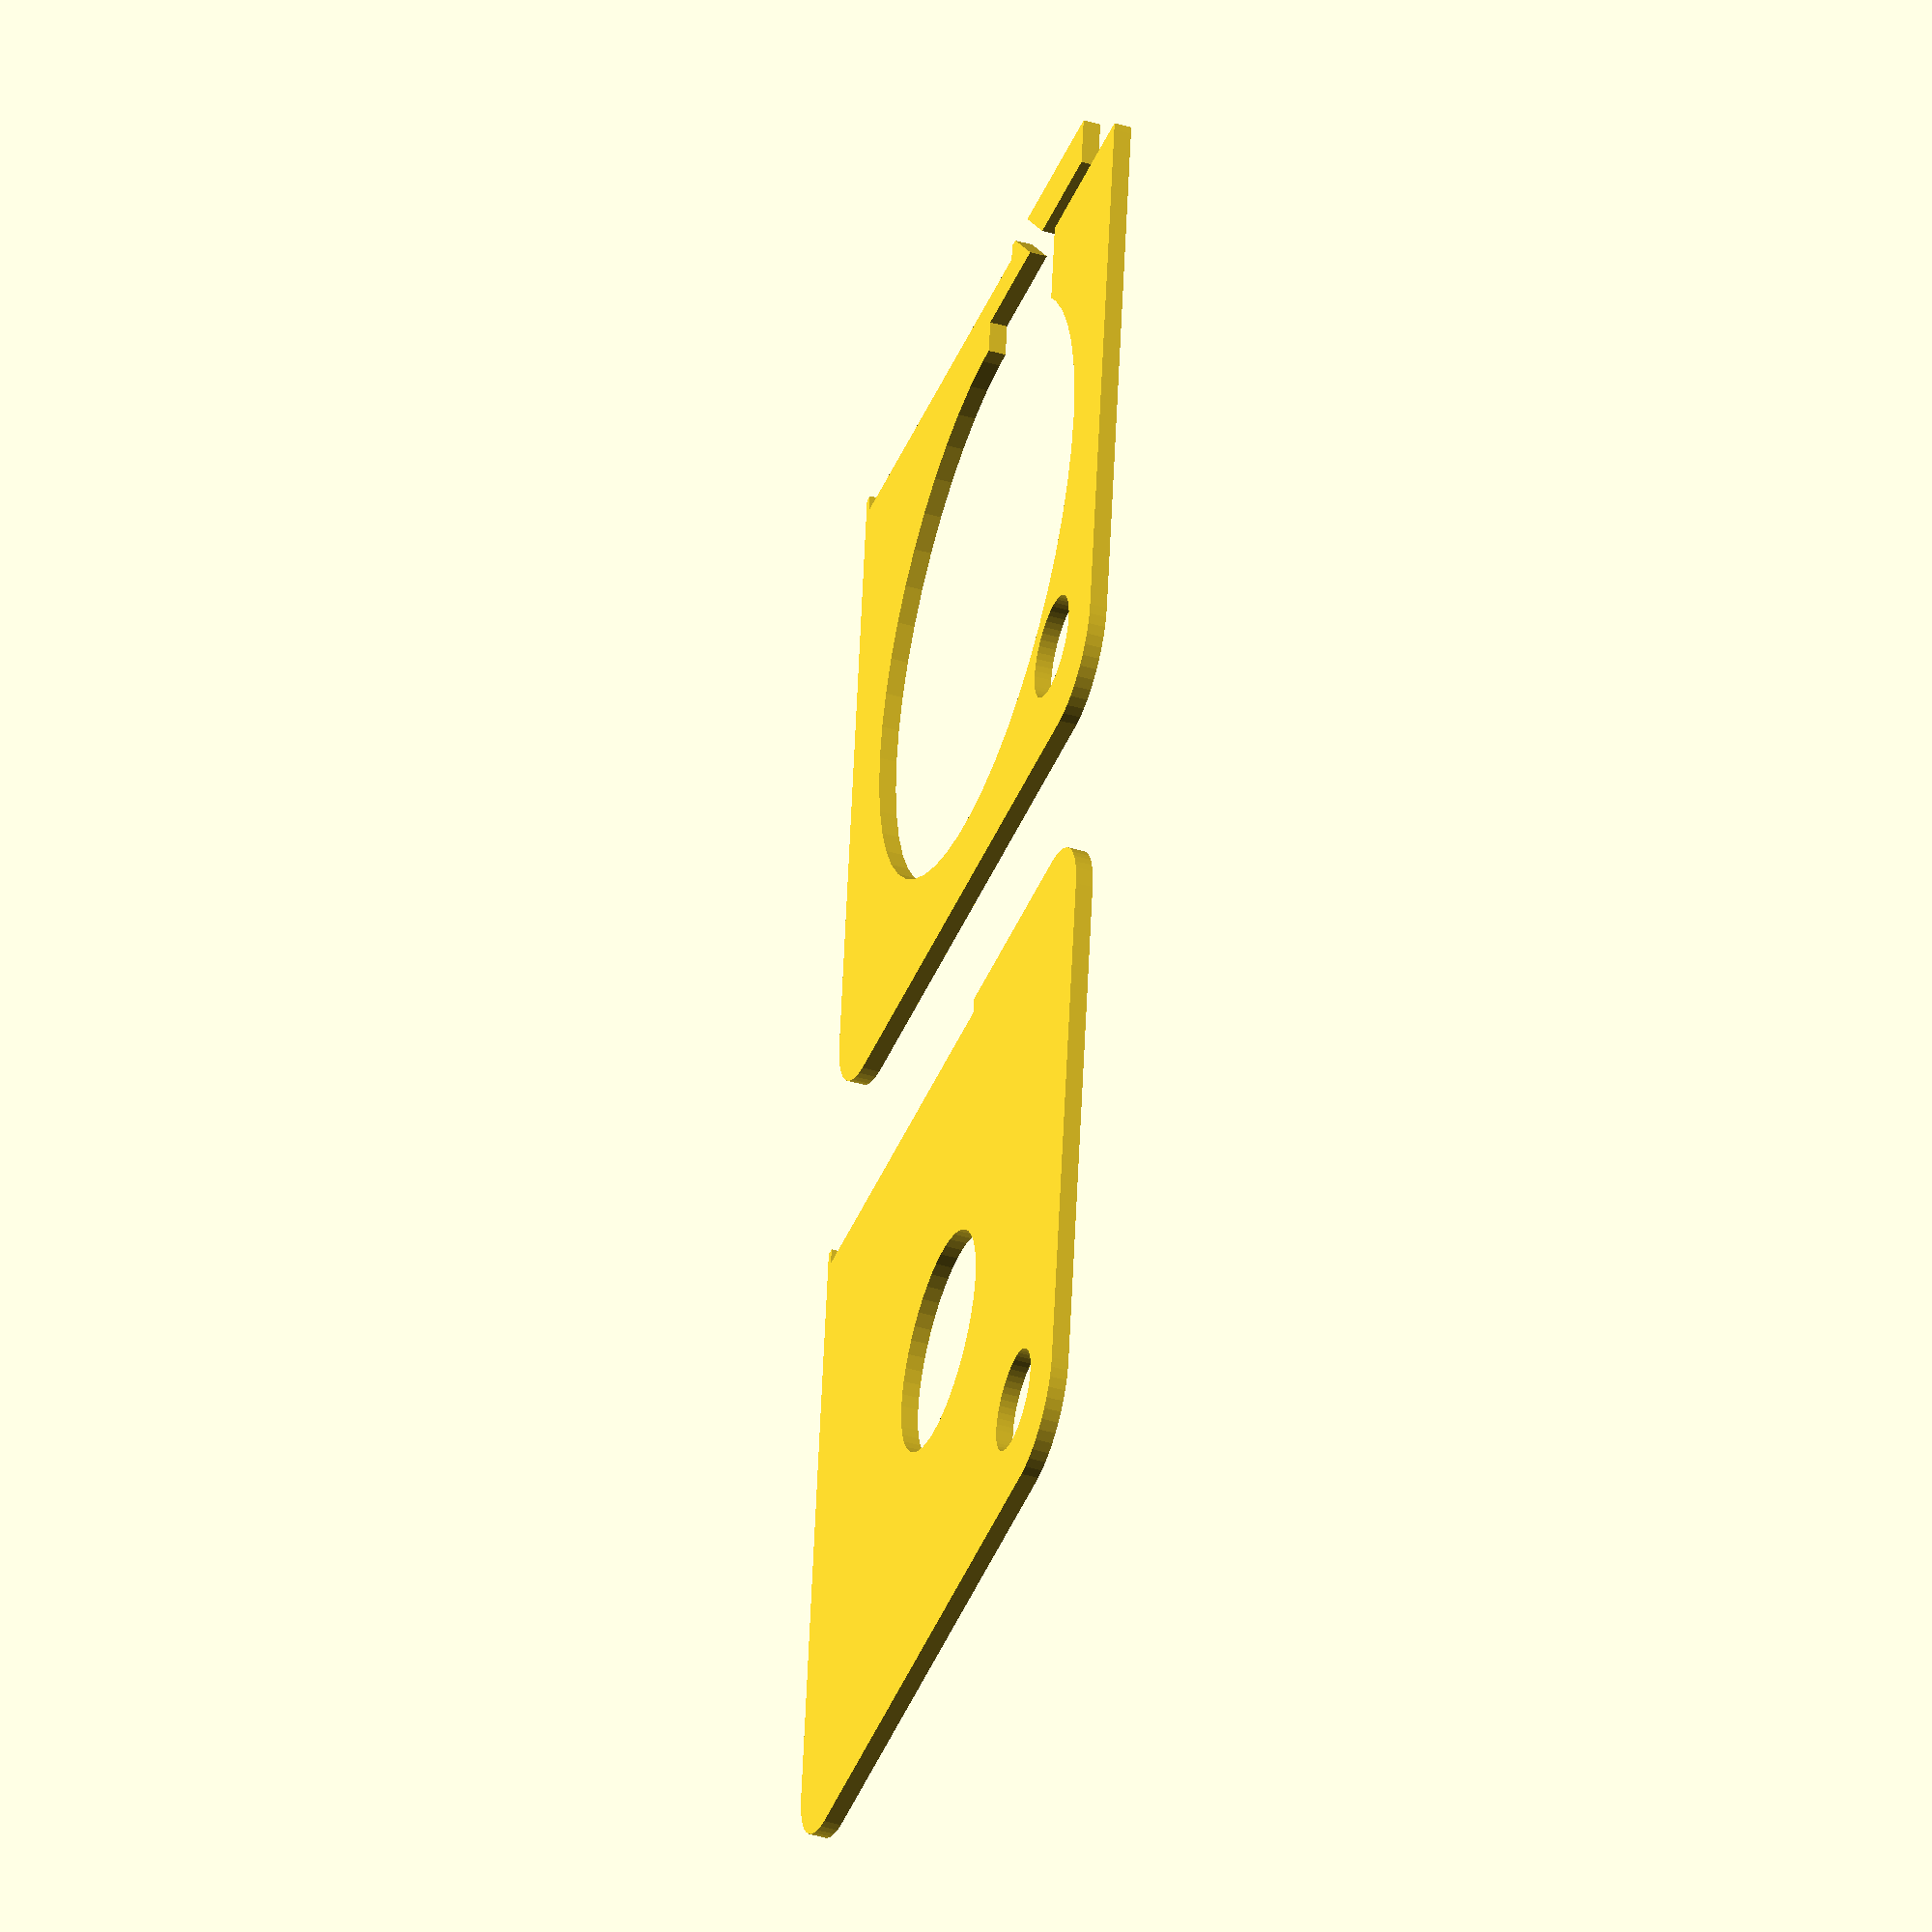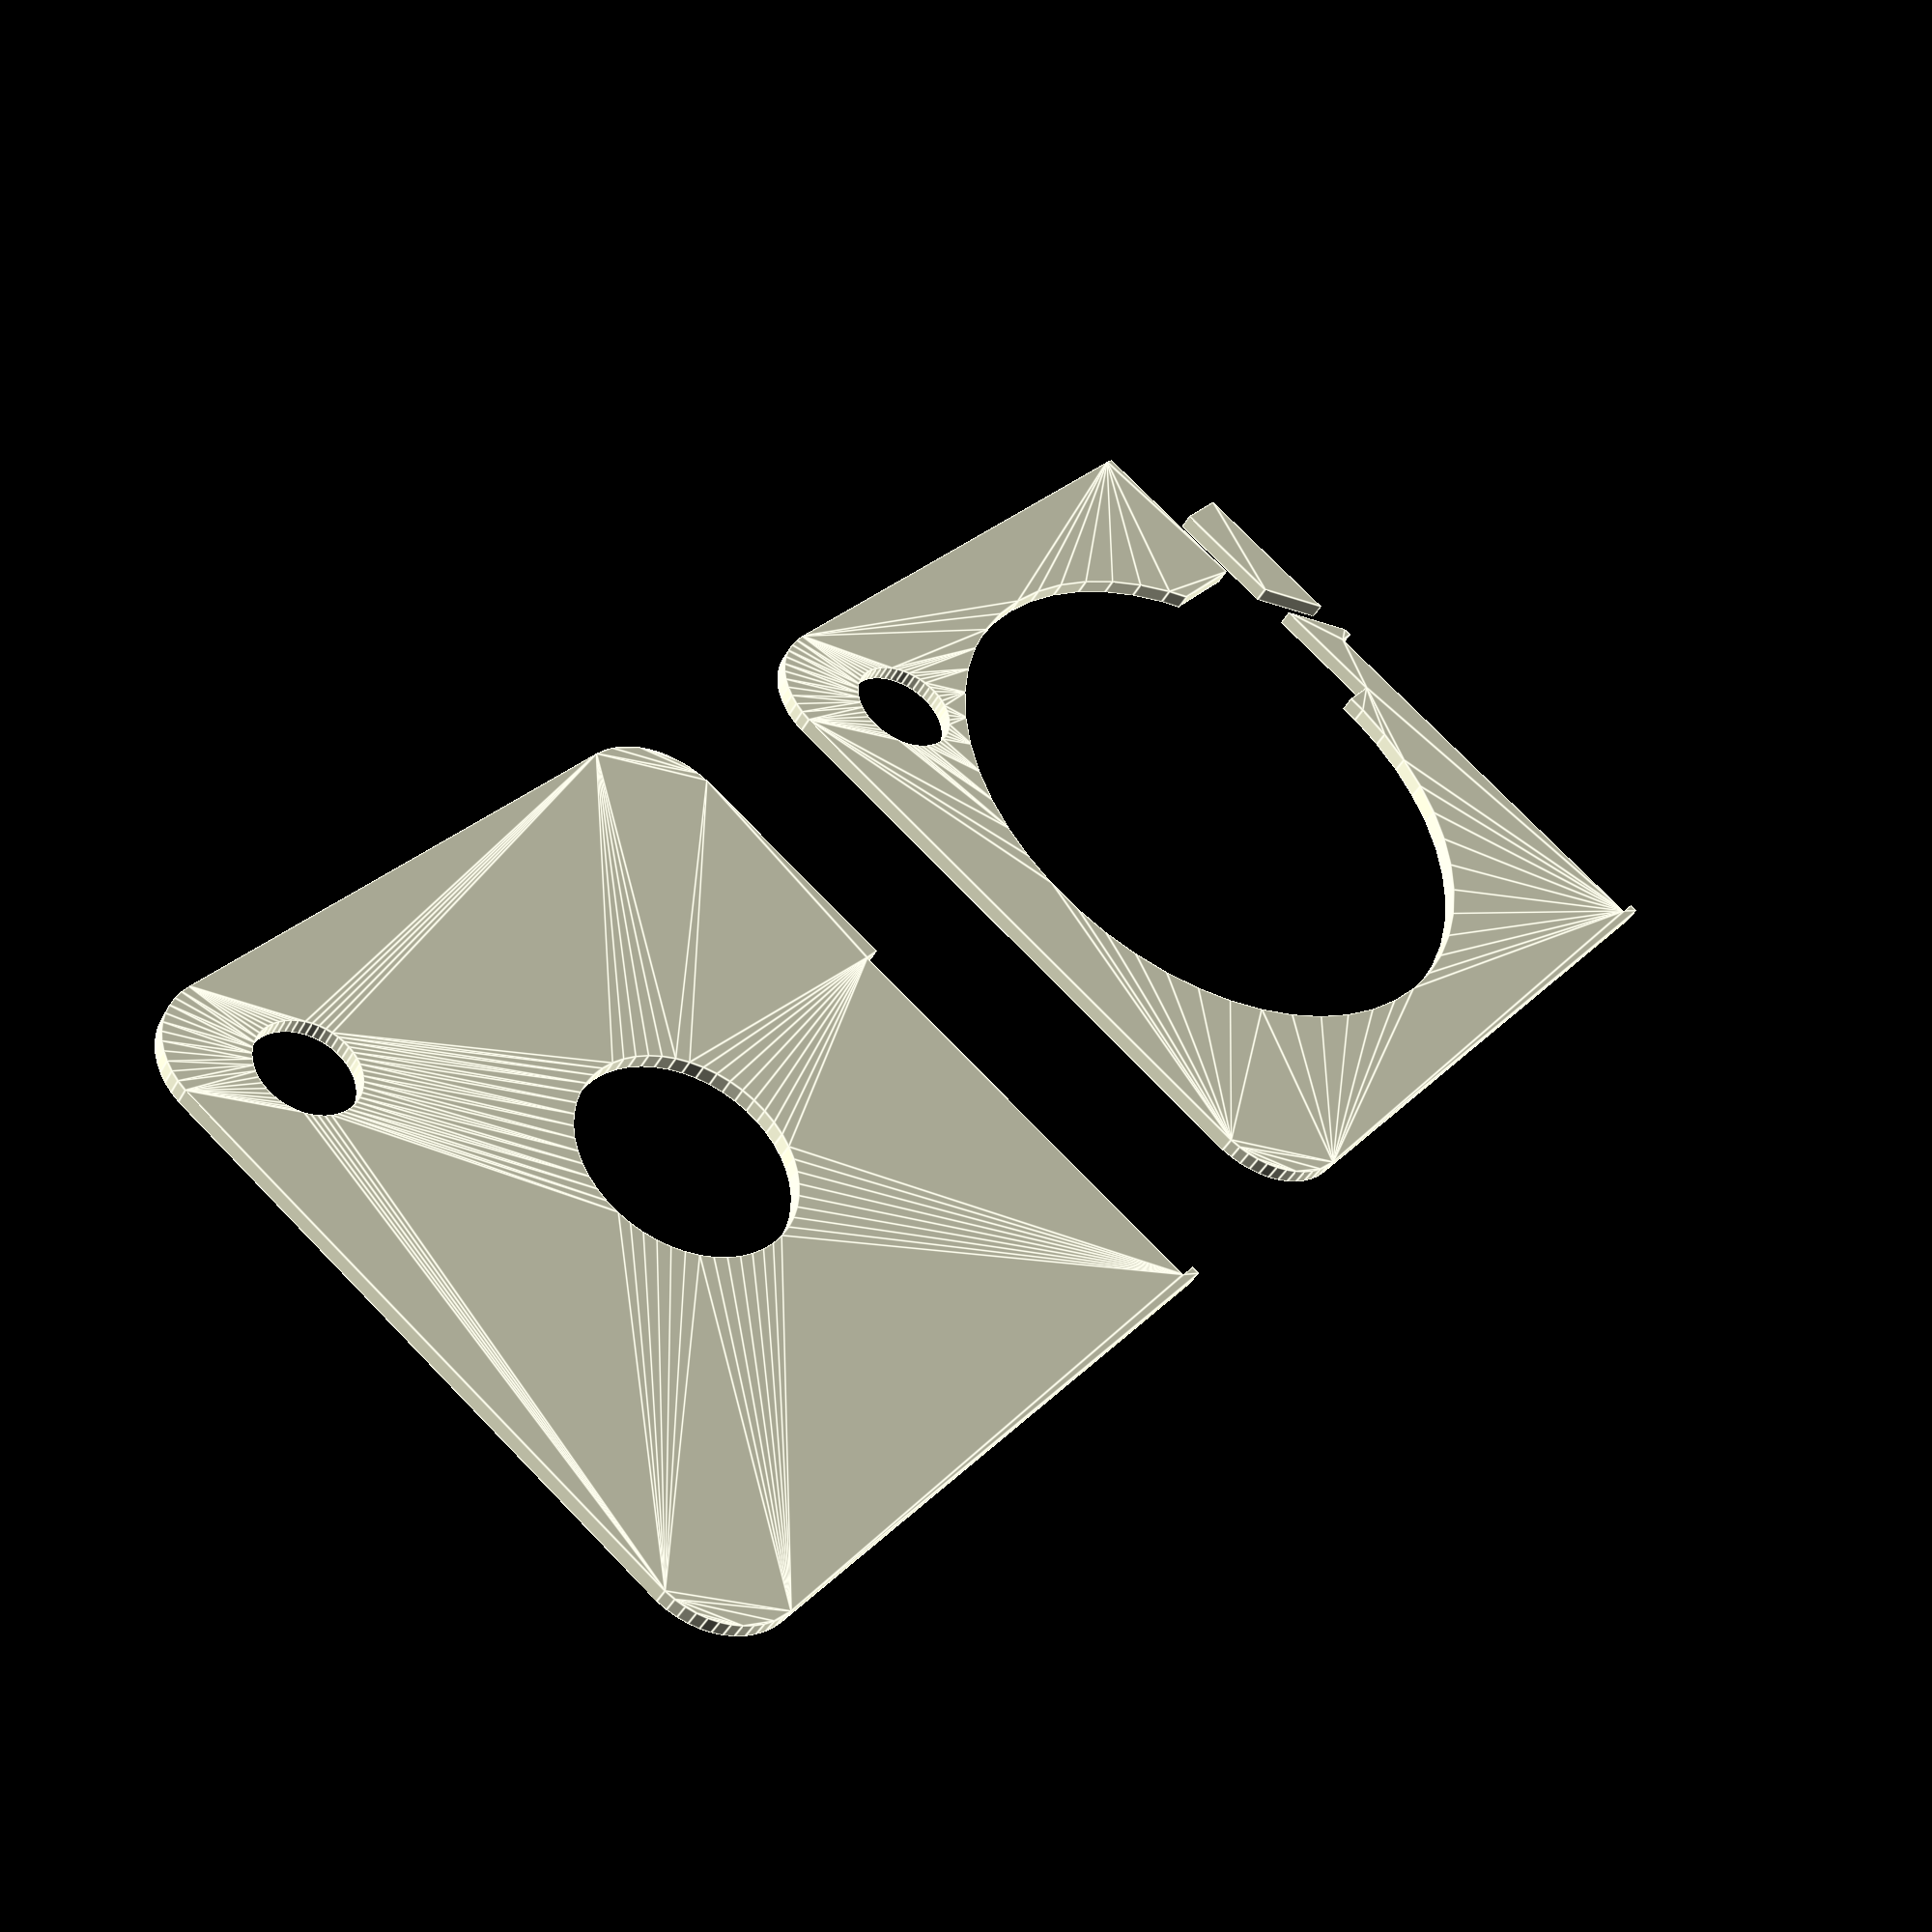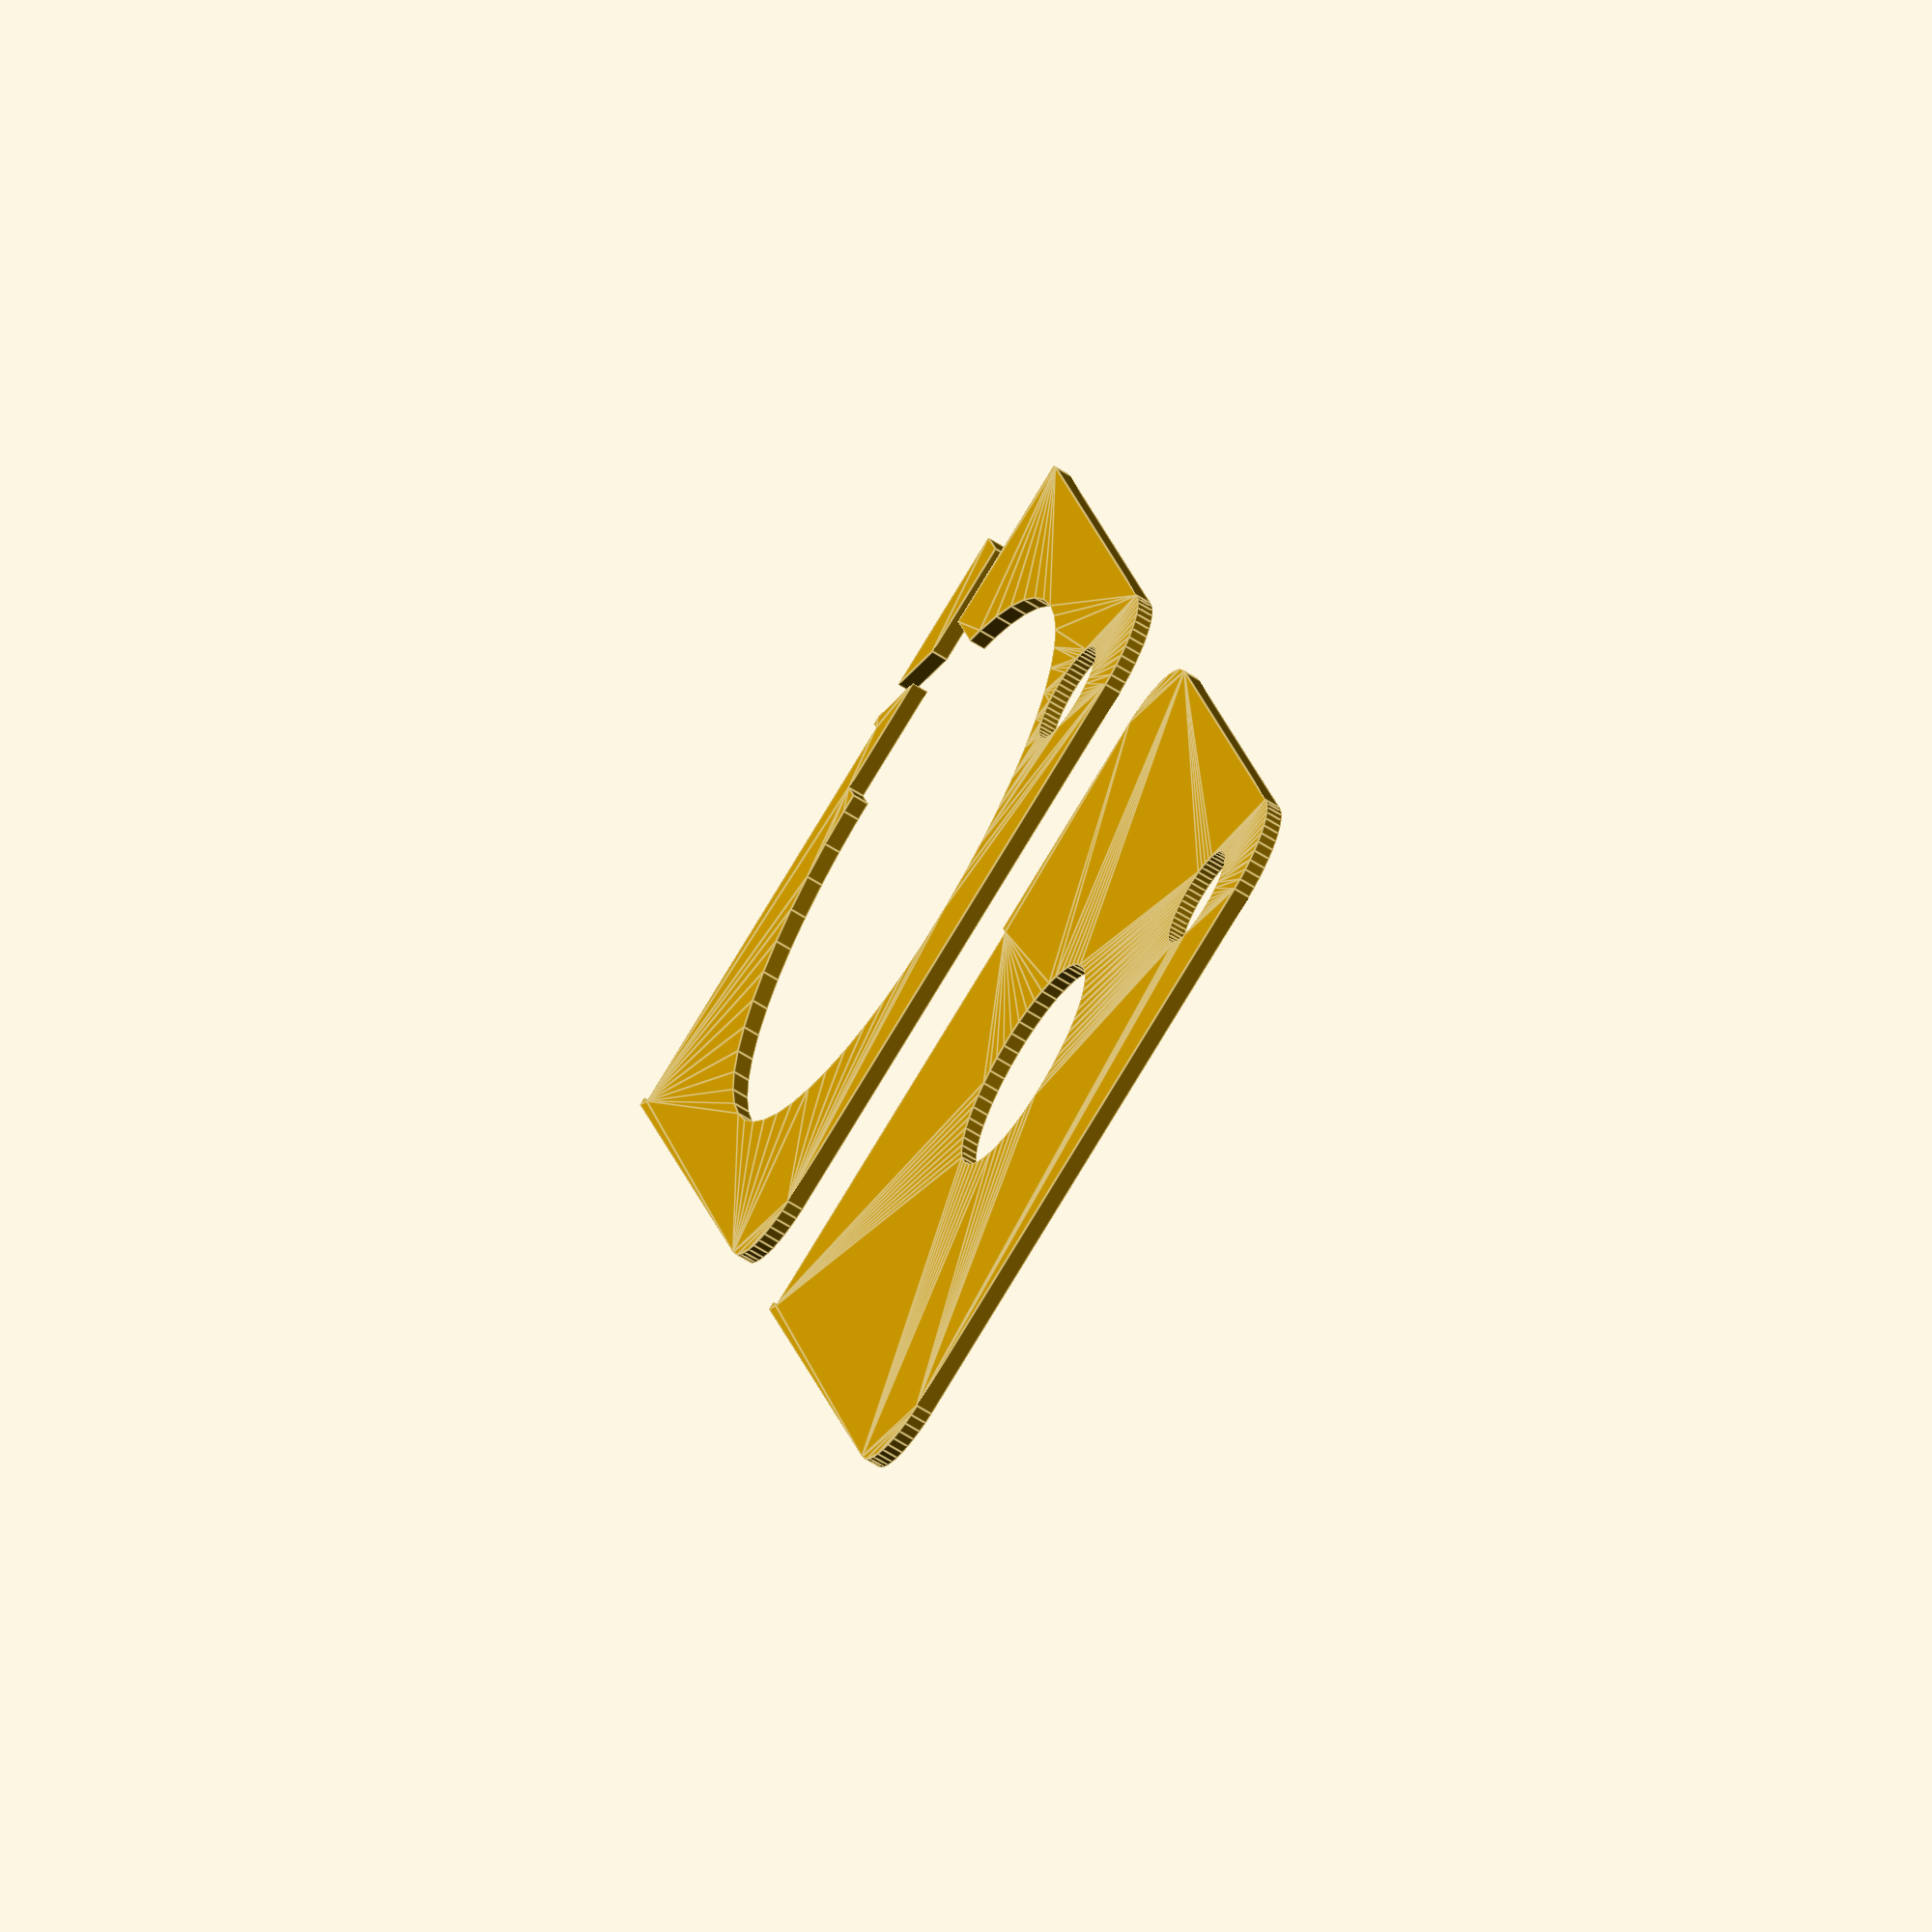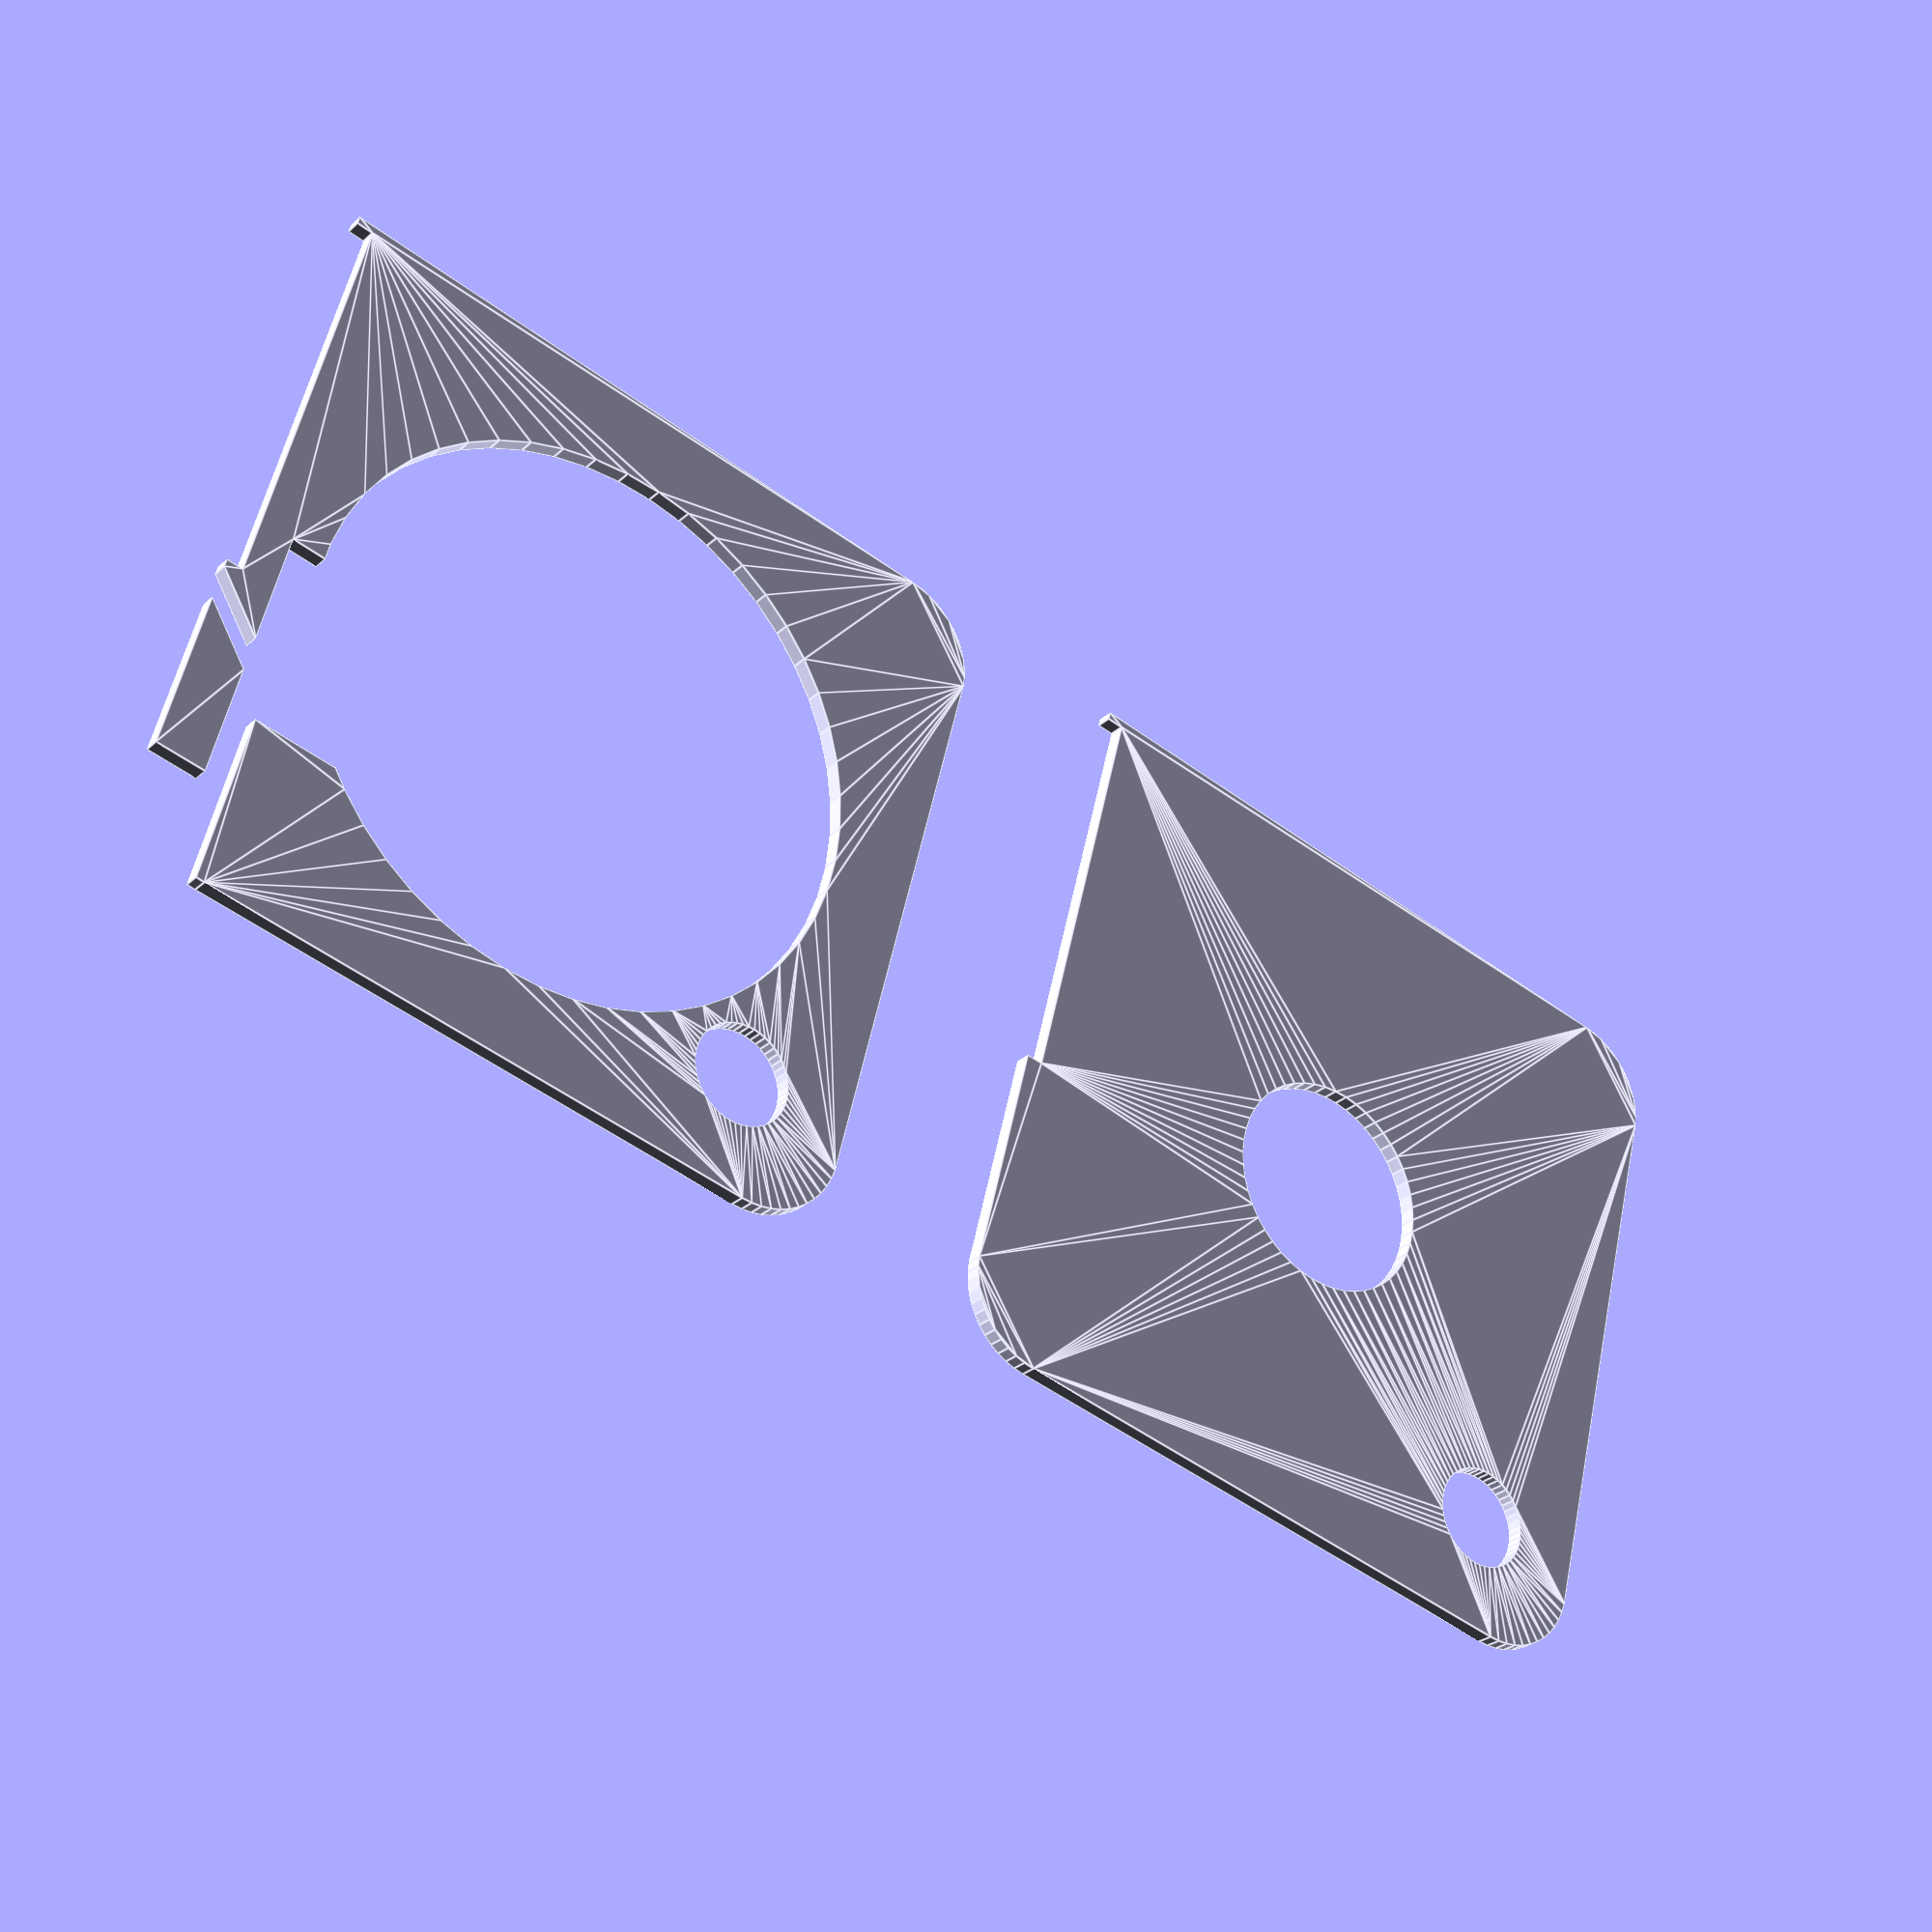
<openscad>
$fn = 50;


union() {
	translate(v = [0, 0, 0]) {
		projection() {
			intersection() {
				translate(v = [-500, -500, -5.5000000000]) {
					cube(size = [1000, 1000, 0.1000000000]);
				}
				difference() {
					union() {
						hull() {
							translate(v = [-17.0000000000, 17.0000000000, 0]) {
								cylinder(h = 14, r = 5);
							}
							translate(v = [17.0000000000, 17.0000000000, 0]) {
								cylinder(h = 14, r = 5);
							}
							translate(v = [-17.0000000000, -17.0000000000, 0]) {
								cylinder(h = 14, r = 5);
							}
							translate(v = [17.0000000000, -17.0000000000, 0]) {
								cylinder(h = 14, r = 5);
							}
						}
						translate(v = [-22.0000000000, 16.0000000000, 0]) {
							cube(size = [6, 6, 14]);
						}
					}
					union() {
						translate(v = [-22.5000000000, -15.0000000000, -250.0000000000]) {
							rotate(a = [0, 0, 0]) {
								difference() {
									union() {
										hull() {
											translate(v = [7.5000000000, 0, 0]) {
												cylinder(h = 250, r = 3.0000000000, r1 = 3.0000000000, r2 = 3.0000000000);
											}
											translate(v = [-7.5000000000, 0, 0]) {
												cylinder(h = 250, r = 3.0000000000, r1 = 3.0000000000, r2 = 3.0000000000);
											}
										}
									}
									union();
								}
							}
						}
						translate(v = [-22.5000000000, 15.0000000000, -250.0000000000]) {
							rotate(a = [0, 0, 0]) {
								difference() {
									union() {
										hull() {
											translate(v = [7.5000000000, 0, 0]) {
												cylinder(h = 250, r = 3.0000000000, r1 = 3.0000000000, r2 = 3.0000000000);
											}
											translate(v = [-7.5000000000, 0, 0]) {
												cylinder(h = 250, r = 3.0000000000, r1 = 3.0000000000, r2 = 3.0000000000);
											}
										}
									}
									union();
								}
							}
						}
						translate(v = [-21.5000000000, 21.0000000000, 0.5000000000]) {
							cube(size = [25, 1, 13.0000000000]);
						}
						translate(v = [15.0000000000, -15.0000000000, -50.0000000000]) {
							cylinder(h = 100, r = 3.0000000000);
						}
						translate(v = [0.0000000000, 11.0000000000, 0.6000000000]) {
							cube(size = [11, 8, 16.4000000000]);
						}
						translate(v = [0, 0, 0.6000000000]) {
							cylinder(h = 16.4000000000, r = 17.0000000000);
						}
						translate(v = [0, 0, -7.0000000000]) {
							cylinder(h = 14, r = 6.5000000000);
						}
						translate(v = [0.0000000000, 17.5000000000, 0.6000000000]) {
							cube(size = [22.0000000000, 1.5000000000, 16.4000000000]);
						}
						translate(v = [16.0000000000, 17.5000000000, 0.6000000000]) {
							cube(size = [6, 4.5000000000, 16.4000000000]);
						}
						translate(v = [6.0000000000, 17.5000000000, 12.5000000000]) {
							cube(size = [16, 4.5000000000, 1.5000000000]);
						}
						translate(v = [3.2500000000, 22.7500000000, 0.6000000000]) {
							rotate(a = [0, 0, -45]) {
								cube(size = [7.5000000000, 1.5000000000, 16.4000000000]);
							}
						}
						translate(v = [2.5000000000, 12.5000000000, 0.6000000000]) {
							cube(size = [9.0000000000, 5, 13.4000000000]);
						}
					}
				}
			}
		}
	}
	translate(v = [0, 54, 0]) {
		projection() {
			intersection() {
				translate(v = [-500, -500, -2.5000000000]) {
					cube(size = [1000, 1000, 0.1000000000]);
				}
				difference() {
					union() {
						hull() {
							translate(v = [-17.0000000000, 17.0000000000, 0]) {
								cylinder(h = 14, r = 5);
							}
							translate(v = [17.0000000000, 17.0000000000, 0]) {
								cylinder(h = 14, r = 5);
							}
							translate(v = [-17.0000000000, -17.0000000000, 0]) {
								cylinder(h = 14, r = 5);
							}
							translate(v = [17.0000000000, -17.0000000000, 0]) {
								cylinder(h = 14, r = 5);
							}
						}
						translate(v = [-22.0000000000, 16.0000000000, 0]) {
							cube(size = [6, 6, 14]);
						}
					}
					union() {
						translate(v = [-22.5000000000, -15.0000000000, -250.0000000000]) {
							rotate(a = [0, 0, 0]) {
								difference() {
									union() {
										hull() {
											translate(v = [7.5000000000, 0, 0]) {
												cylinder(h = 250, r = 3.0000000000, r1 = 3.0000000000, r2 = 3.0000000000);
											}
											translate(v = [-7.5000000000, 0, 0]) {
												cylinder(h = 250, r = 3.0000000000, r1 = 3.0000000000, r2 = 3.0000000000);
											}
										}
									}
									union();
								}
							}
						}
						translate(v = [-22.5000000000, 15.0000000000, -250.0000000000]) {
							rotate(a = [0, 0, 0]) {
								difference() {
									union() {
										hull() {
											translate(v = [7.5000000000, 0, 0]) {
												cylinder(h = 250, r = 3.0000000000, r1 = 3.0000000000, r2 = 3.0000000000);
											}
											translate(v = [-7.5000000000, 0, 0]) {
												cylinder(h = 250, r = 3.0000000000, r1 = 3.0000000000, r2 = 3.0000000000);
											}
										}
									}
									union();
								}
							}
						}
						translate(v = [-21.5000000000, 21.0000000000, 0.5000000000]) {
							cube(size = [25, 1, 13.0000000000]);
						}
						translate(v = [15.0000000000, -15.0000000000, -50.0000000000]) {
							cylinder(h = 100, r = 3.0000000000);
						}
						translate(v = [0.0000000000, 11.0000000000, 0.6000000000]) {
							cube(size = [11, 8, 16.4000000000]);
						}
						translate(v = [0, 0, 0.6000000000]) {
							cylinder(h = 16.4000000000, r = 17.0000000000);
						}
						translate(v = [0, 0, -7.0000000000]) {
							cylinder(h = 14, r = 6.5000000000);
						}
						translate(v = [0.0000000000, 17.5000000000, 0.6000000000]) {
							cube(size = [22.0000000000, 1.5000000000, 16.4000000000]);
						}
						translate(v = [16.0000000000, 17.5000000000, 0.6000000000]) {
							cube(size = [6, 4.5000000000, 16.4000000000]);
						}
						translate(v = [6.0000000000, 17.5000000000, 12.5000000000]) {
							cube(size = [16, 4.5000000000, 1.5000000000]);
						}
						translate(v = [3.2500000000, 22.7500000000, 0.6000000000]) {
							rotate(a = [0, 0, -45]) {
								cube(size = [7.5000000000, 1.5000000000, 16.4000000000]);
							}
						}
						translate(v = [2.5000000000, 12.5000000000, 0.6000000000]) {
							cube(size = [9.0000000000, 5, 13.4000000000]);
						}
					}
				}
			}
		}
	}
	translate(v = [0, 108, 0]) {
		projection() {
			intersection() {
				translate(v = [-500, -500, 0.5000000000]) {
					cube(size = [1000, 1000, 0.1000000000]);
				}
				difference() {
					union() {
						hull() {
							translate(v = [-17.0000000000, 17.0000000000, 0]) {
								cylinder(h = 14, r = 5);
							}
							translate(v = [17.0000000000, 17.0000000000, 0]) {
								cylinder(h = 14, r = 5);
							}
							translate(v = [-17.0000000000, -17.0000000000, 0]) {
								cylinder(h = 14, r = 5);
							}
							translate(v = [17.0000000000, -17.0000000000, 0]) {
								cylinder(h = 14, r = 5);
							}
						}
						translate(v = [-22.0000000000, 16.0000000000, 0]) {
							cube(size = [6, 6, 14]);
						}
					}
					union() {
						translate(v = [-22.5000000000, -15.0000000000, -250.0000000000]) {
							rotate(a = [0, 0, 0]) {
								difference() {
									union() {
										hull() {
											translate(v = [7.5000000000, 0, 0]) {
												cylinder(h = 250, r = 3.0000000000, r1 = 3.0000000000, r2 = 3.0000000000);
											}
											translate(v = [-7.5000000000, 0, 0]) {
												cylinder(h = 250, r = 3.0000000000, r1 = 3.0000000000, r2 = 3.0000000000);
											}
										}
									}
									union();
								}
							}
						}
						translate(v = [-22.5000000000, 15.0000000000, -250.0000000000]) {
							rotate(a = [0, 0, 0]) {
								difference() {
									union() {
										hull() {
											translate(v = [7.5000000000, 0, 0]) {
												cylinder(h = 250, r = 3.0000000000, r1 = 3.0000000000, r2 = 3.0000000000);
											}
											translate(v = [-7.5000000000, 0, 0]) {
												cylinder(h = 250, r = 3.0000000000, r1 = 3.0000000000, r2 = 3.0000000000);
											}
										}
									}
									union();
								}
							}
						}
						translate(v = [-21.5000000000, 21.0000000000, 0.5000000000]) {
							cube(size = [25, 1, 13.0000000000]);
						}
						translate(v = [15.0000000000, -15.0000000000, -50.0000000000]) {
							cylinder(h = 100, r = 3.0000000000);
						}
						translate(v = [0.0000000000, 11.0000000000, 0.6000000000]) {
							cube(size = [11, 8, 16.4000000000]);
						}
						translate(v = [0, 0, 0.6000000000]) {
							cylinder(h = 16.4000000000, r = 17.0000000000);
						}
						translate(v = [0, 0, -7.0000000000]) {
							cylinder(h = 14, r = 6.5000000000);
						}
						translate(v = [0.0000000000, 17.5000000000, 0.6000000000]) {
							cube(size = [22.0000000000, 1.5000000000, 16.4000000000]);
						}
						translate(v = [16.0000000000, 17.5000000000, 0.6000000000]) {
							cube(size = [6, 4.5000000000, 16.4000000000]);
						}
						translate(v = [6.0000000000, 17.5000000000, 12.5000000000]) {
							cube(size = [16, 4.5000000000, 1.5000000000]);
						}
						translate(v = [3.2500000000, 22.7500000000, 0.6000000000]) {
							rotate(a = [0, 0, -45]) {
								cube(size = [7.5000000000, 1.5000000000, 16.4000000000]);
							}
						}
						translate(v = [2.5000000000, 12.5000000000, 0.6000000000]) {
							cube(size = [9.0000000000, 5, 13.4000000000]);
						}
					}
				}
			}
		}
	}
	translate(v = [0, 162, 0]) {
		projection() {
			intersection() {
				translate(v = [-500, -500, 3.5000000000]) {
					cube(size = [1000, 1000, 0.1000000000]);
				}
				difference() {
					union() {
						hull() {
							translate(v = [-17.0000000000, 17.0000000000, 0]) {
								cylinder(h = 14, r = 5);
							}
							translate(v = [17.0000000000, 17.0000000000, 0]) {
								cylinder(h = 14, r = 5);
							}
							translate(v = [-17.0000000000, -17.0000000000, 0]) {
								cylinder(h = 14, r = 5);
							}
							translate(v = [17.0000000000, -17.0000000000, 0]) {
								cylinder(h = 14, r = 5);
							}
						}
						translate(v = [-22.0000000000, 16.0000000000, 0]) {
							cube(size = [6, 6, 14]);
						}
					}
					union() {
						translate(v = [-22.5000000000, -15.0000000000, -250.0000000000]) {
							rotate(a = [0, 0, 0]) {
								difference() {
									union() {
										hull() {
											translate(v = [7.5000000000, 0, 0]) {
												cylinder(h = 250, r = 3.0000000000, r1 = 3.0000000000, r2 = 3.0000000000);
											}
											translate(v = [-7.5000000000, 0, 0]) {
												cylinder(h = 250, r = 3.0000000000, r1 = 3.0000000000, r2 = 3.0000000000);
											}
										}
									}
									union();
								}
							}
						}
						translate(v = [-22.5000000000, 15.0000000000, -250.0000000000]) {
							rotate(a = [0, 0, 0]) {
								difference() {
									union() {
										hull() {
											translate(v = [7.5000000000, 0, 0]) {
												cylinder(h = 250, r = 3.0000000000, r1 = 3.0000000000, r2 = 3.0000000000);
											}
											translate(v = [-7.5000000000, 0, 0]) {
												cylinder(h = 250, r = 3.0000000000, r1 = 3.0000000000, r2 = 3.0000000000);
											}
										}
									}
									union();
								}
							}
						}
						translate(v = [-21.5000000000, 21.0000000000, 0.5000000000]) {
							cube(size = [25, 1, 13.0000000000]);
						}
						translate(v = [15.0000000000, -15.0000000000, -50.0000000000]) {
							cylinder(h = 100, r = 3.0000000000);
						}
						translate(v = [0.0000000000, 11.0000000000, 0.6000000000]) {
							cube(size = [11, 8, 16.4000000000]);
						}
						translate(v = [0, 0, 0.6000000000]) {
							cylinder(h = 16.4000000000, r = 17.0000000000);
						}
						translate(v = [0, 0, -7.0000000000]) {
							cylinder(h = 14, r = 6.5000000000);
						}
						translate(v = [0.0000000000, 17.5000000000, 0.6000000000]) {
							cube(size = [22.0000000000, 1.5000000000, 16.4000000000]);
						}
						translate(v = [16.0000000000, 17.5000000000, 0.6000000000]) {
							cube(size = [6, 4.5000000000, 16.4000000000]);
						}
						translate(v = [6.0000000000, 17.5000000000, 12.5000000000]) {
							cube(size = [16, 4.5000000000, 1.5000000000]);
						}
						translate(v = [3.2500000000, 22.7500000000, 0.6000000000]) {
							rotate(a = [0, 0, -45]) {
								cube(size = [7.5000000000, 1.5000000000, 16.4000000000]);
							}
						}
						translate(v = [2.5000000000, 12.5000000000, 0.6000000000]) {
							cube(size = [9.0000000000, 5, 13.4000000000]);
						}
					}
				}
			}
		}
	}
}
</openscad>
<views>
elev=44.4 azim=7.1 roll=71.0 proj=o view=wireframe
elev=43.2 azim=321.8 roll=152.7 proj=p view=edges
elev=65.1 azim=345.4 roll=57.5 proj=o view=edges
elev=27.6 azim=75.6 roll=143.6 proj=p view=edges
</views>
